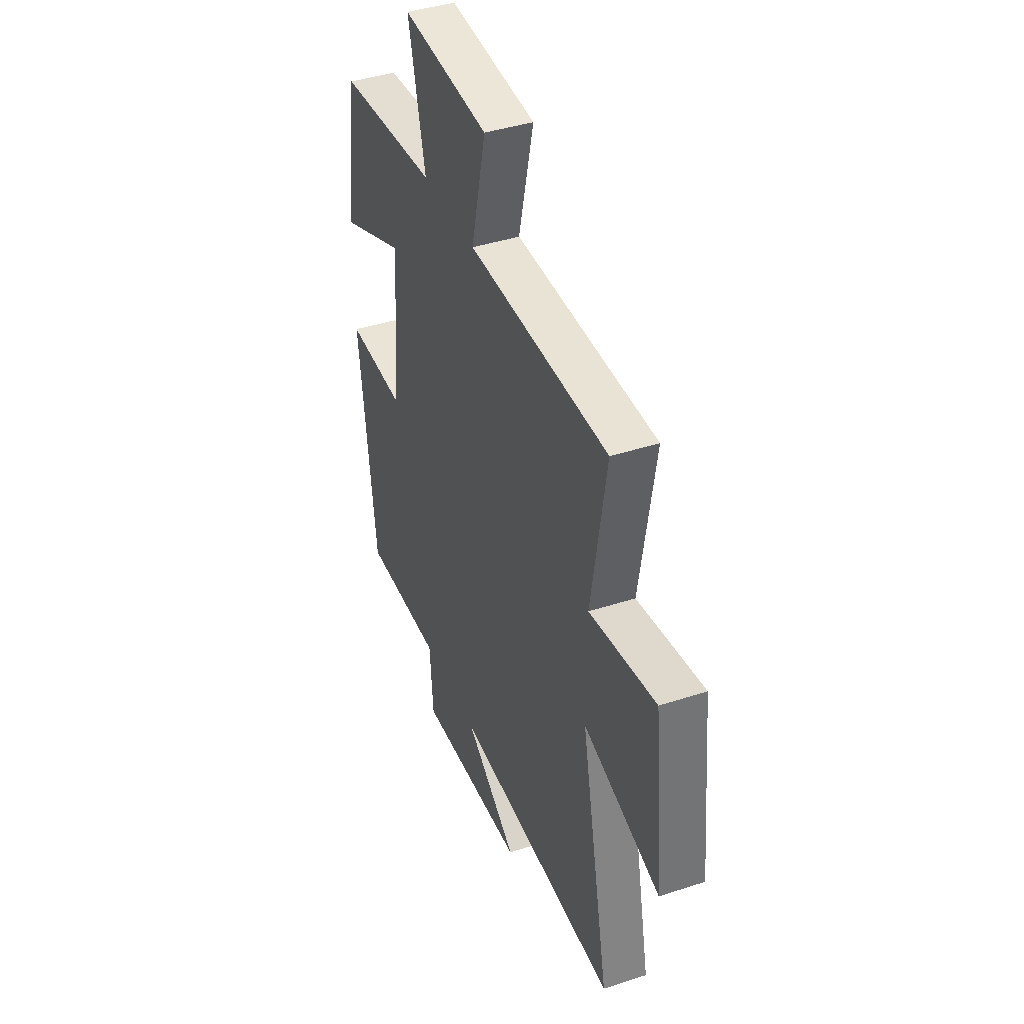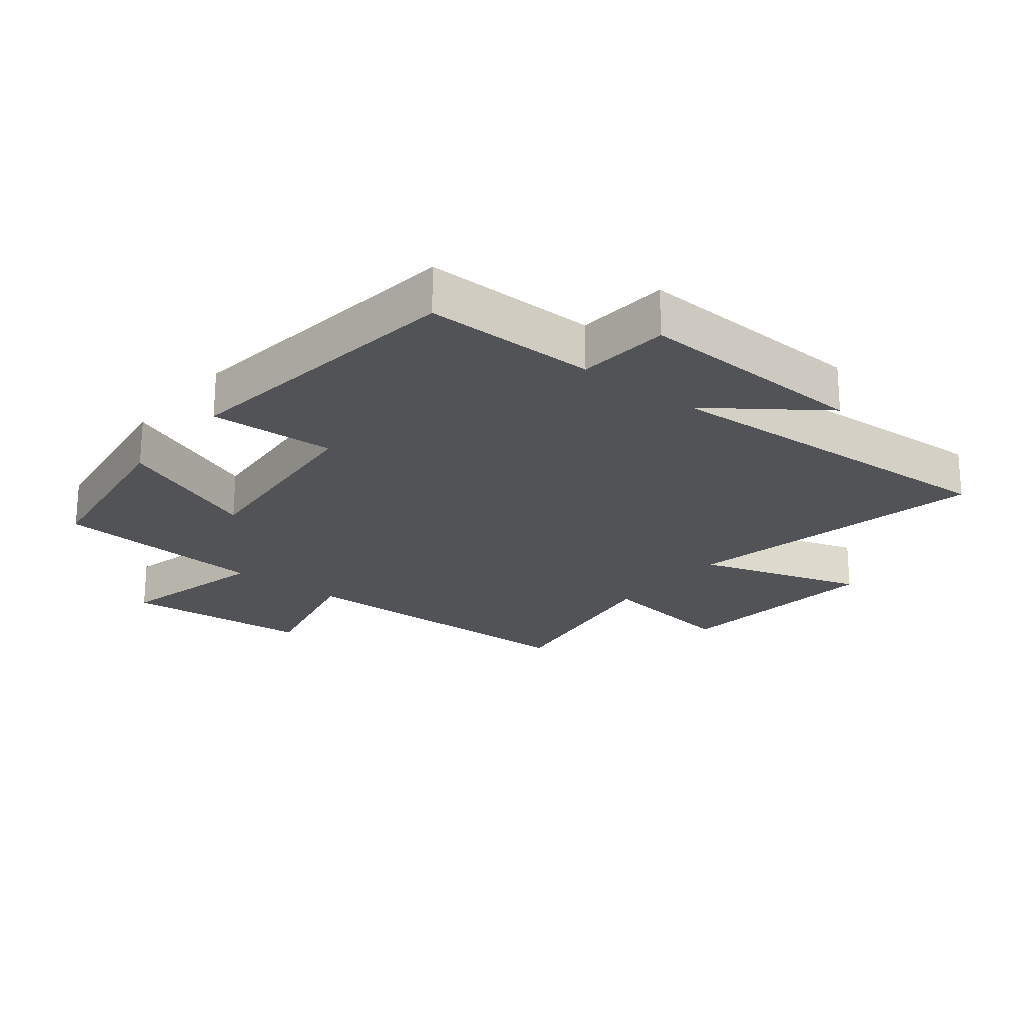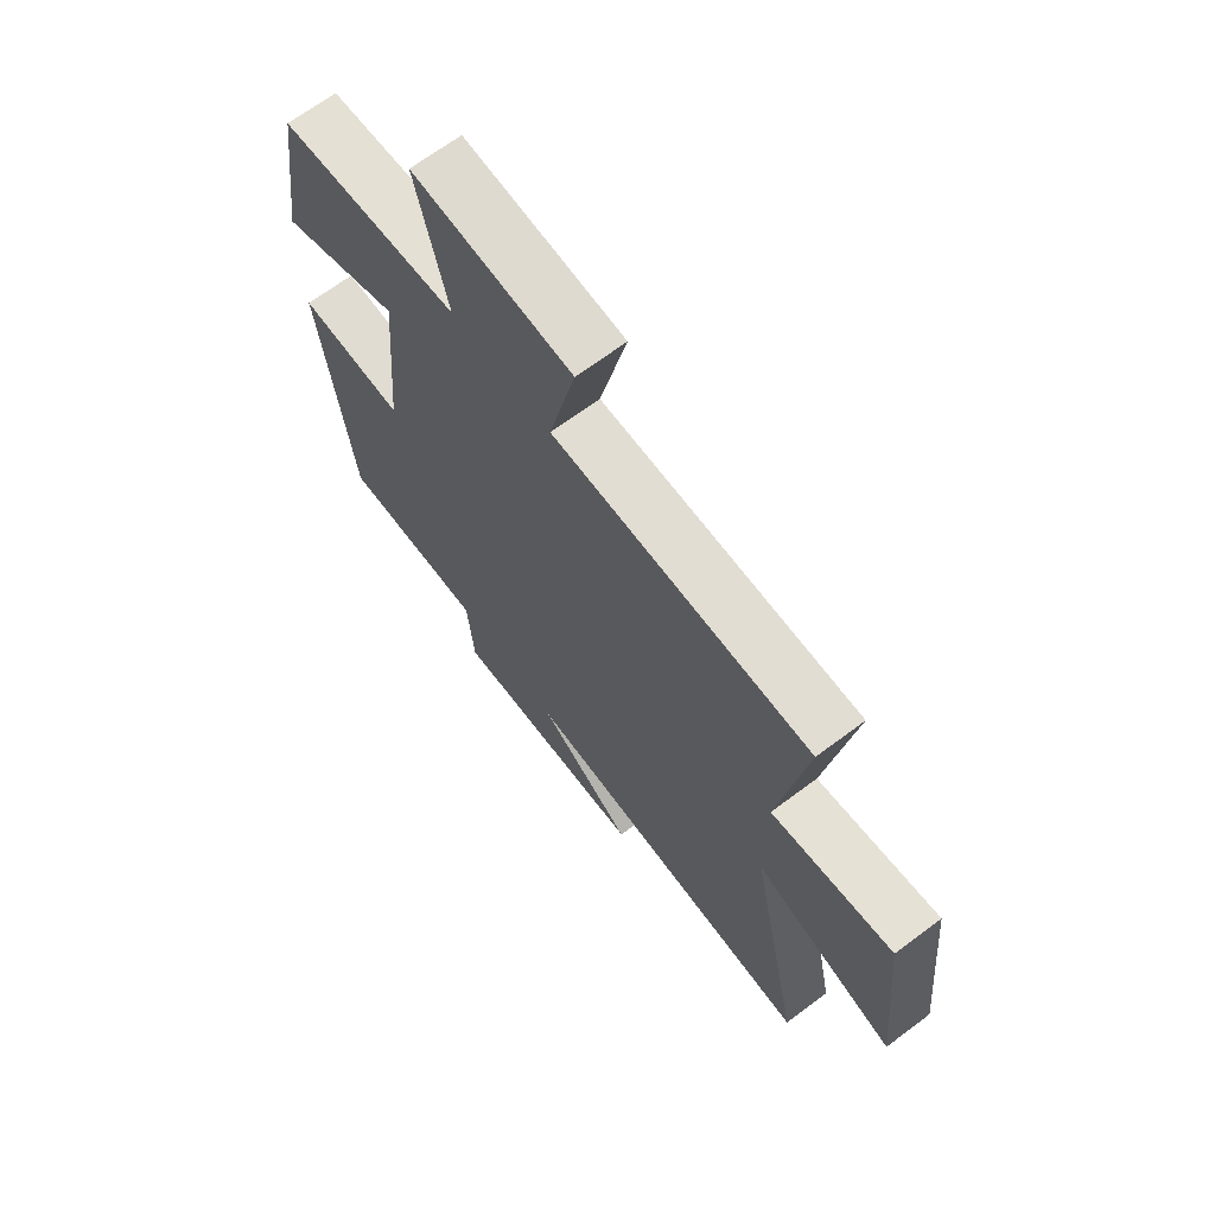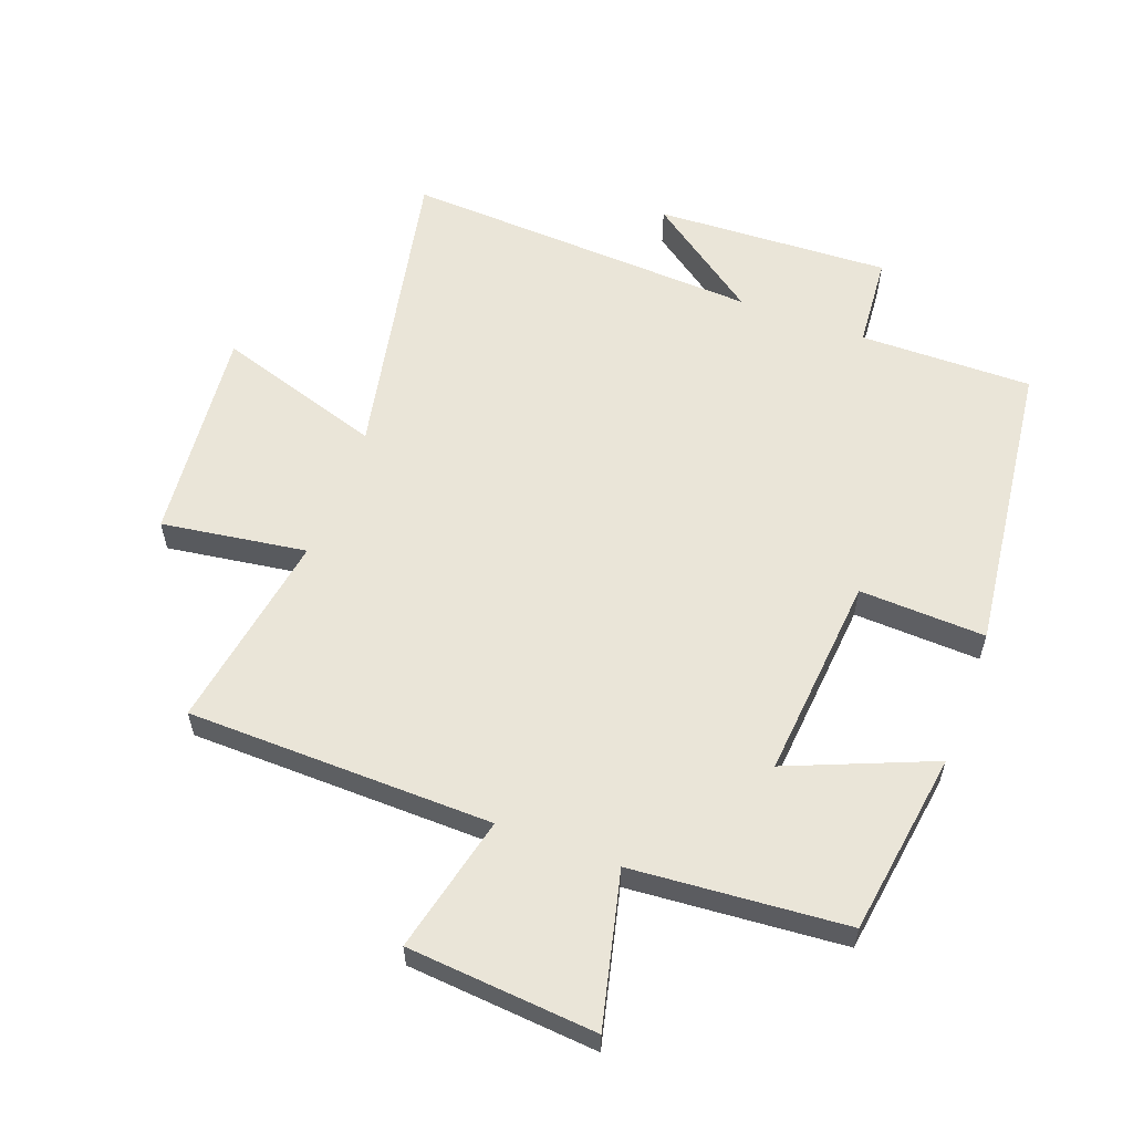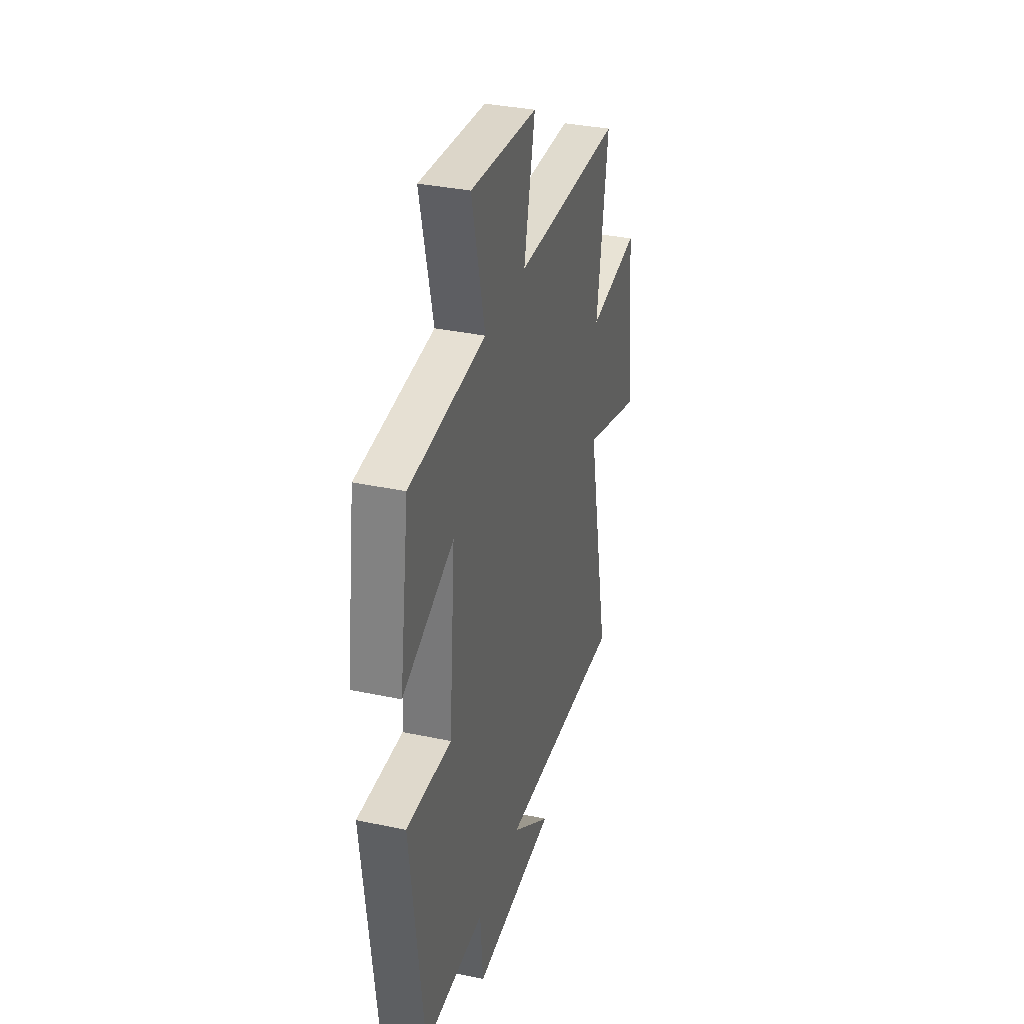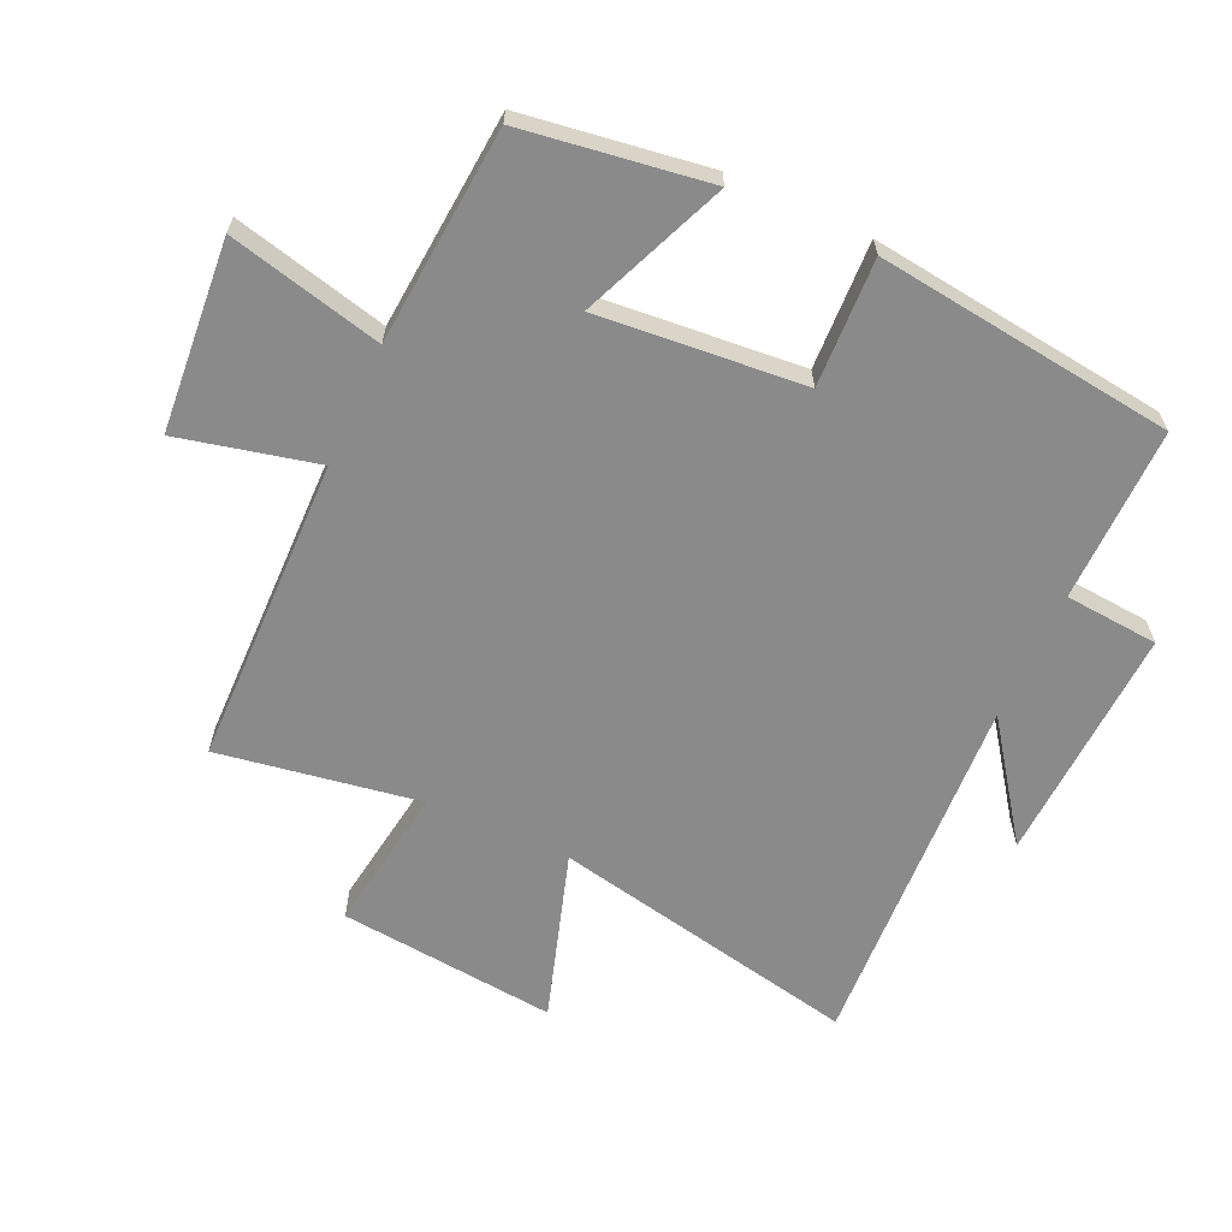
<metadata>
{"format":"obj","ext":"obj","renderer":"f3d","projection":"perspective","resolution":1024,"background":"white","views":[{"elev":41.1,"azim":-111.7,"up":"+Z"},{"elev":-22.3,"azim":141.6,"up":"+Y"},{"elev":67.7,"azim":-126.9,"up":"+Z"},{"elev":58.7,"azim":20.5,"up":"+Y"},{"elev":34.4,"azim":105.9,"up":"+Z"},{"elev":-63.5,"azim":65.5,"up":"+Y"}]}
</metadata>
<code>
v -0.598 0.07 -0.528
v -0.5 0.07 -0.046
v -0.762 0.07 -0.128
v -0.728 0.07 0.212
v -0.5 0.07 0.178
v -0.551 0.07 0.492
v -0.07 0.07 0.5
v -0.12 0.07 0.716
v 0.178 0.07 0.74
v 0.12 0.07 0.5
v 0.458 0.07 0.472
v 0.5 0.07 0.182
v 0.273 0.07 0.276
v 0.301 0.07 -0.046
v 0.5 0.07 -0.038
v 0.442 0.07 -0.504
v 0.17 0.07 -0.5
v 0.158 0.07 -0.646
v -0.212 0.07 -0.628
v -0.034 0.07 -0.5
v -0.598 0 -0.528
v -0.5 0 -0.046
v -0.762 0 -0.128
v -0.728 0 0.212
v -0.5 0 0.178
v -0.551 0 0.492
v -0.07 0 0.5
v -0.12 0 0.716
v 0.178 0 0.74
v 0.12 0 0.5
v 0.458 0 0.472
v 0.5 0 0.182
v 0.273 0 0.276
v 0.301 0 -0.046
v 0.5 0 -0.038
v 0.442 0 -0.504
v 0.17 0 -0.5
v 0.158 0 -0.646
v -0.212 0 -0.628
v -0.034 0 -0.5
f 17 18 19 20
f 14 15 16 17
f 13 14 17 20
f 10 11 12 13
f 10 13 20 1
f 7 8 9 10
f 5 6 7 10
f 2 3 4 5
f 2 5 10
f 1 2 10
f 40 39 38 37
f 37 36 35 34
f 40 37 34 33
f 33 32 31 30
f 21 40 33 30
f 30 29 28 27
f 30 27 26 25
f 25 24 23 22
f 30 25 22
f 30 22 21
f 1 21 22 2
f 2 22 23 3
f 3 23 24 4
f 4 24 25 5
f 5 25 26 6
f 6 26 27 7
f 7 27 28 8
f 8 28 29 9
f 9 29 30 10
f 10 30 31 11
f 11 31 32 12
f 12 32 33 13
f 13 33 34 14
f 14 34 35 15
f 15 35 36 16
f 16 36 37 17
f 17 37 38 18
f 18 38 39 19
f 19 39 40 20
f 20 40 21 1

</code>
